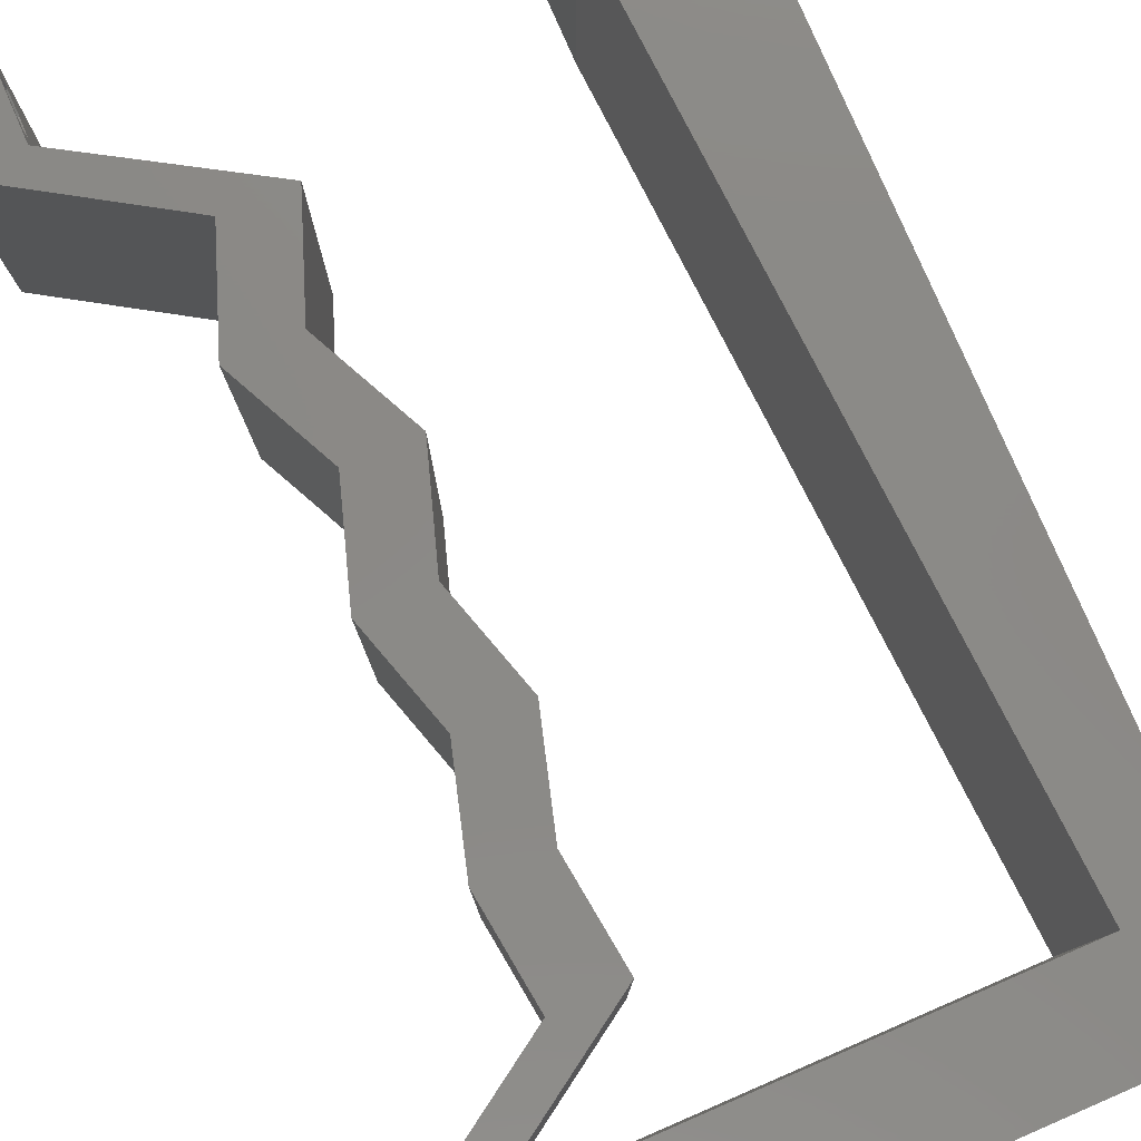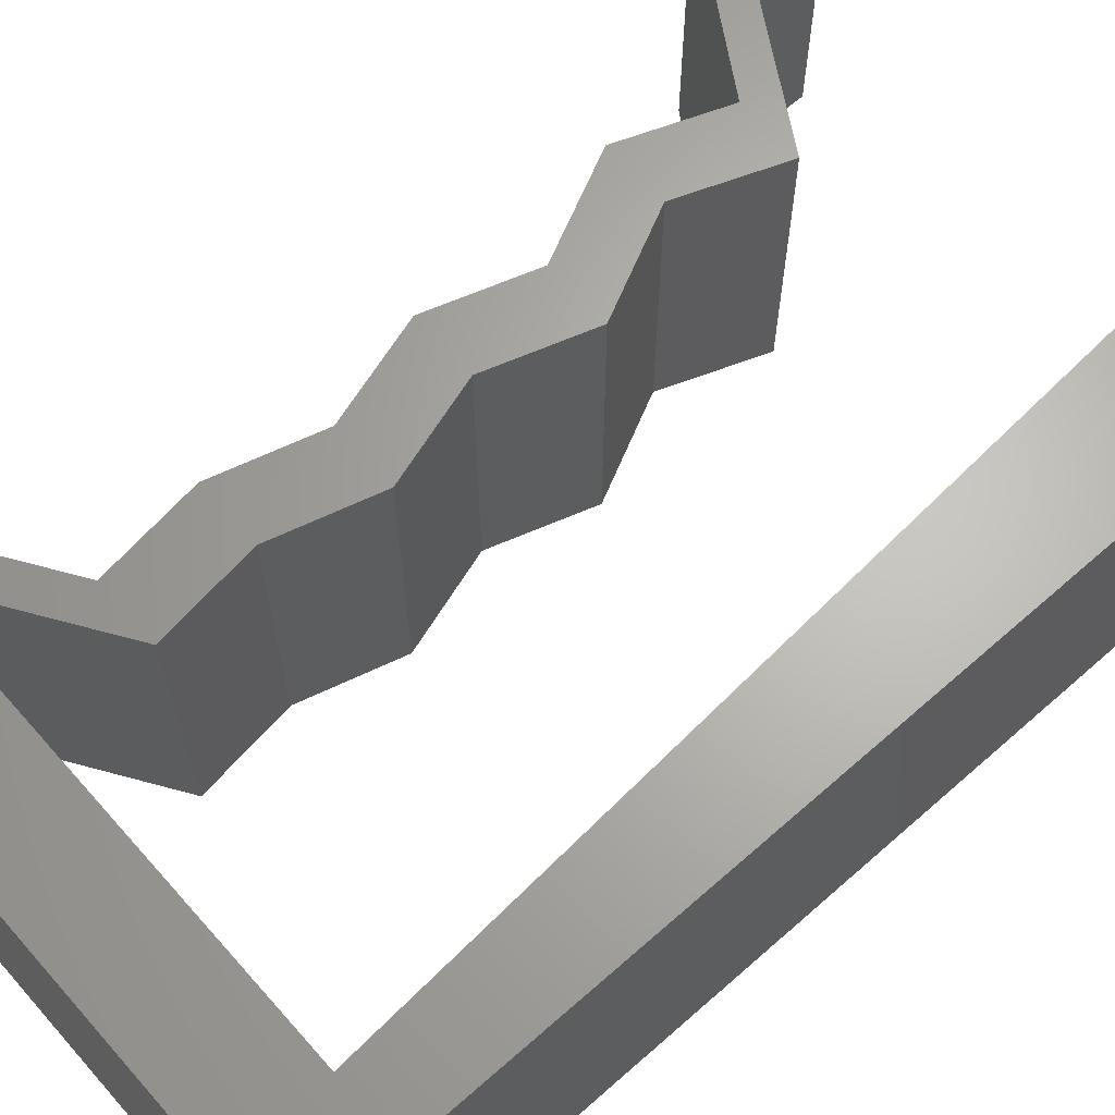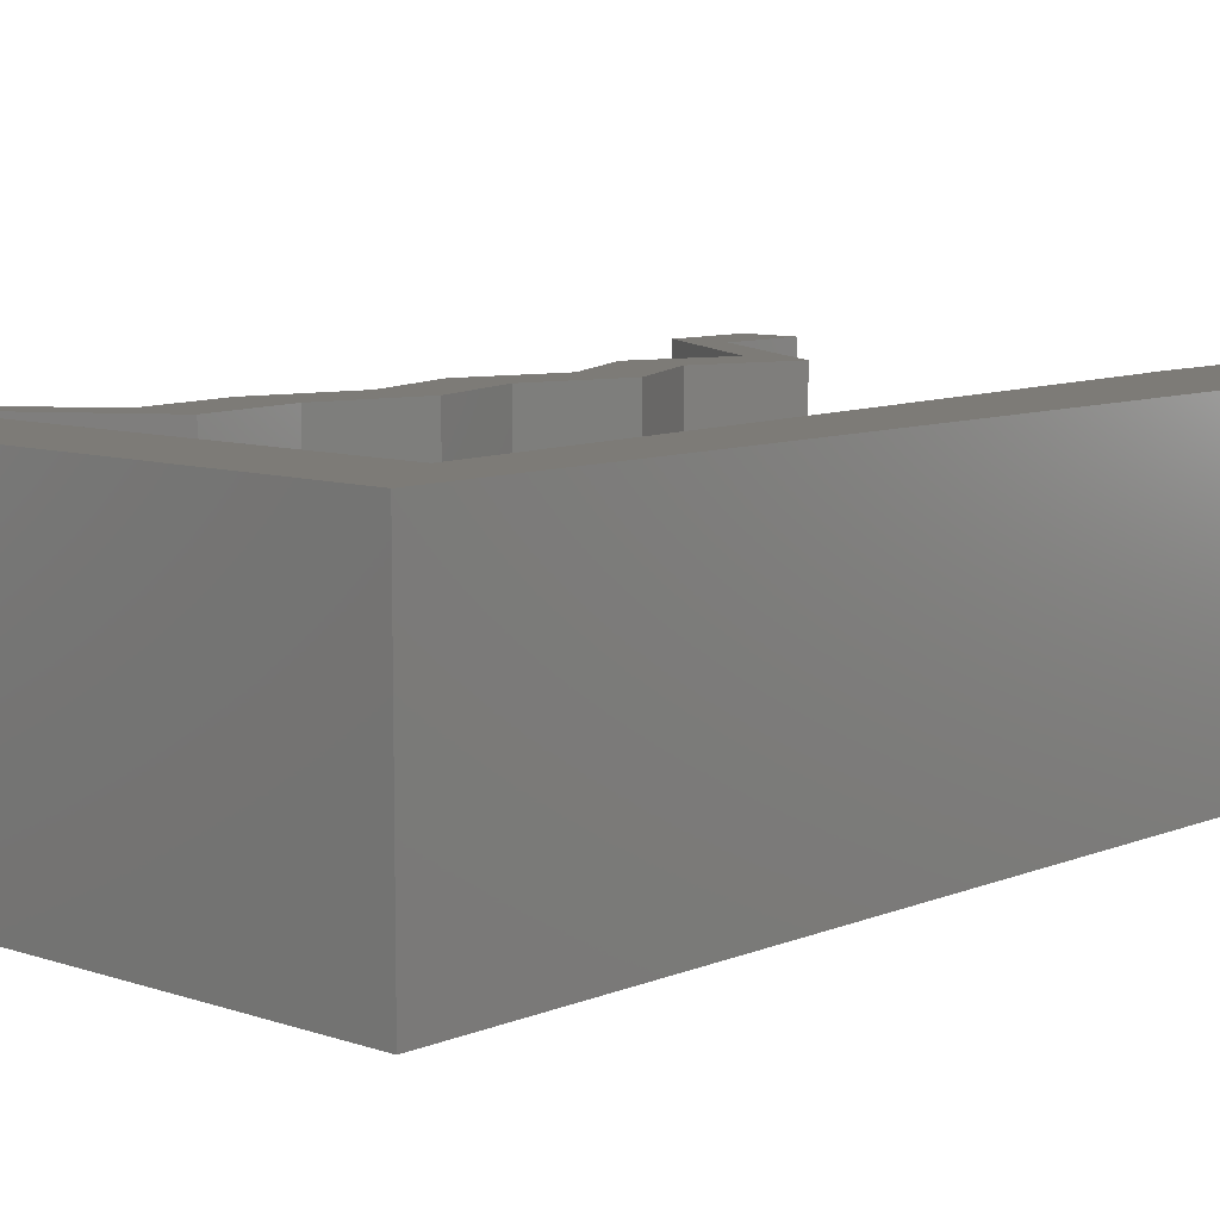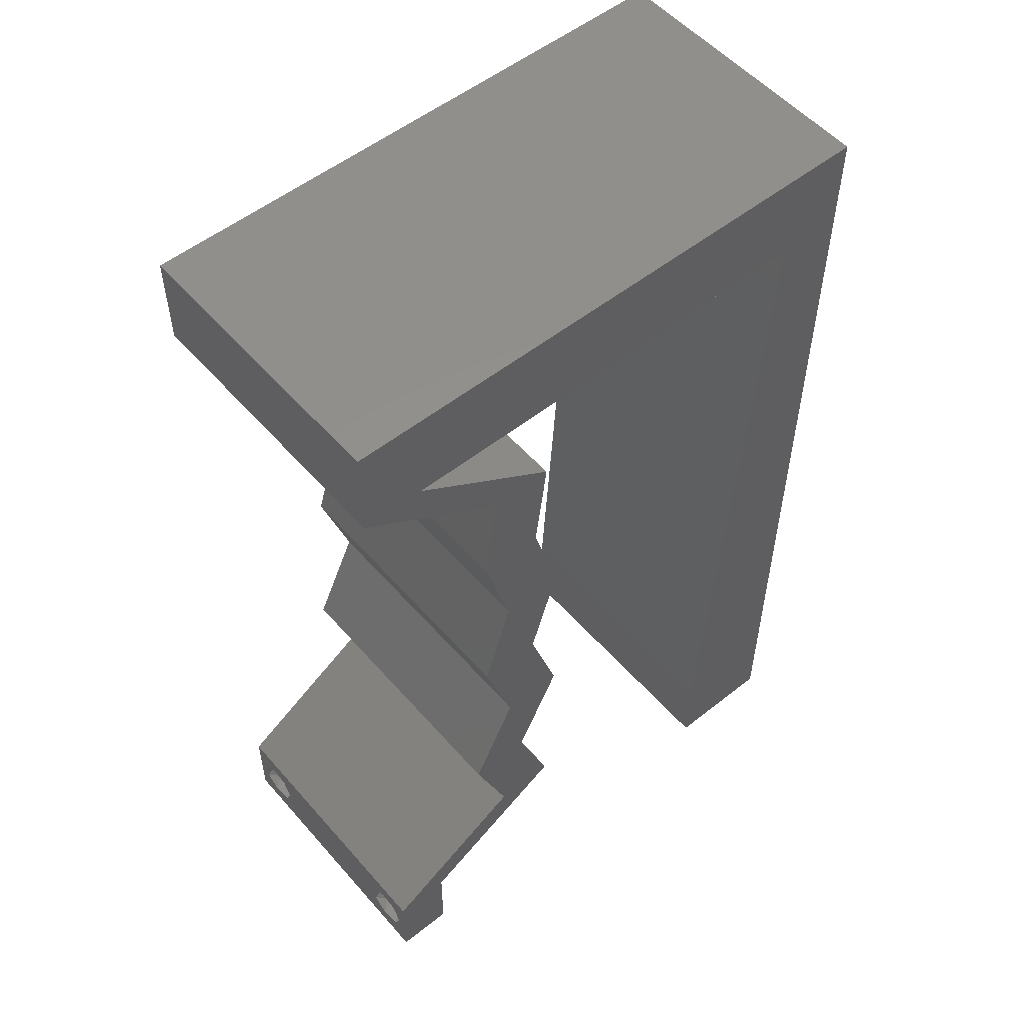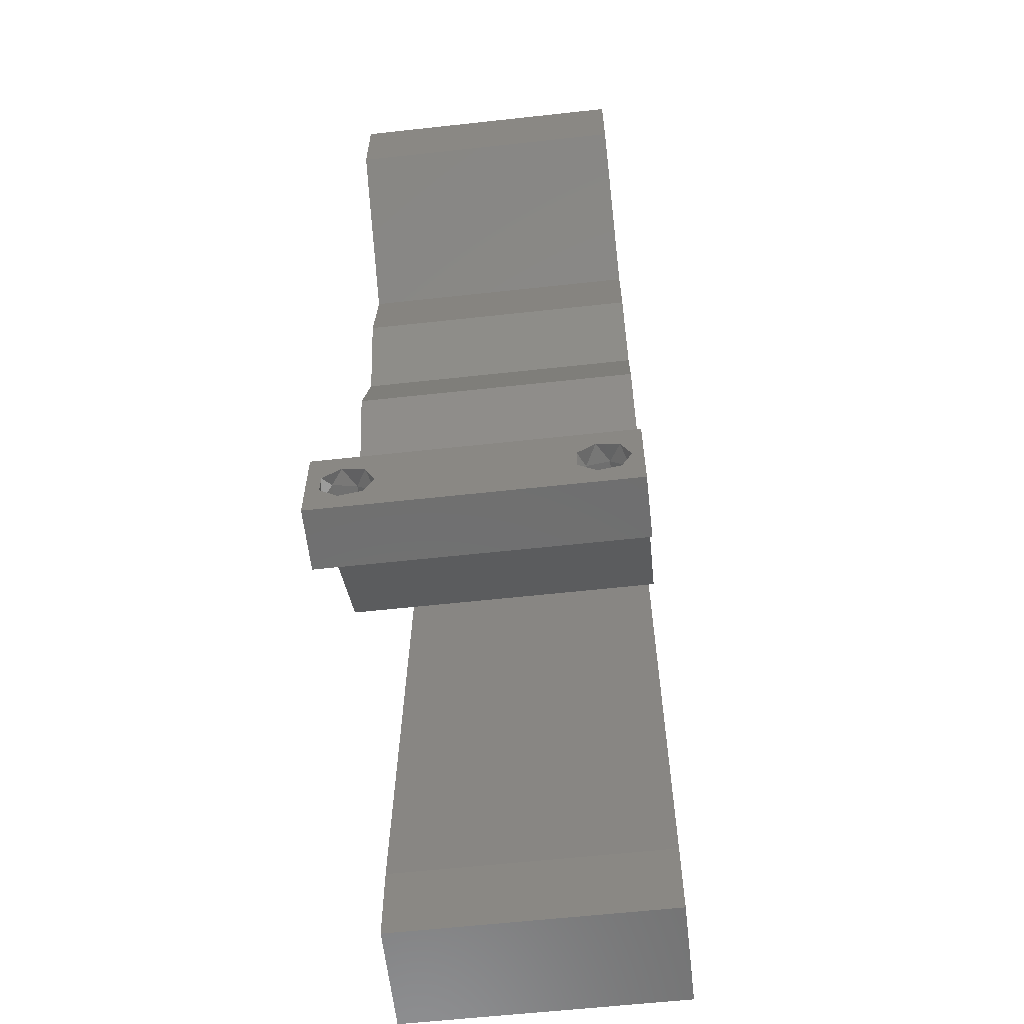
<metadata>
{"format":"stl","ext":"stl","renderer":"f3d","projection":"perspective","resolution":1024,"background":"white","views":[{"elev":79.6,"azim":156.6,"up":"+Z"},{"elev":65.3,"azim":-131.5,"up":"+Z"},{"elev":8.7,"azim":-137.6,"up":"+Z"},{"elev":53.9,"azim":139.9,"up":"+Y"},{"elev":-60.5,"azim":96.4,"up":"+Y"}]}
</metadata>
<code>
# stl→obj: 239 verts, 482 faces
v 0.04 0 0.01
v 0.04 -0.006 0.01
v 0.04 -0.002262 0.003932
v 0.04 -0.003 0.0159
v 0.04 -0.001671 0.00134
v 0.04 0 0
v 0.04 -0.001343 0.002778
v 0.04 -0.004657 0.002778
v 0.04 -0.006 0
v 0.04 -0.004329 0.00134
v 0.04 -0.003 0.0007
v 0.04 -0.004657 0.01798
v 0.04 -0.003738 0.01913
v 0.04 -0.006 0.02
v 0.04 0 0.02
v 0.04 -0.002262 0.01913
v 0.04 -0.001343 0.01798
v 0.04 -0.001671 0.01654
v 0.04 -0.004329 0.01654
v 0.04 -0.003738 0.003932
v 0.036 -0.006 0.01
v 0.036 0 0.01
v 0.036 -0.002262 0.003932
v 0.036 -0.003 0.0159
v 0.036 -0.001343 0.002778
v 0.036 0 0
v 0.036 -0.001671 0.00134
v 0.036 -0.004657 0.002778
v 0.036 -0.004329 0.00134
v 0.036 -0.006 0
v 0.036 -0.003 0.0007
v 0.036 -0.006 0.02
v 0.036 -0.003738 0.01913
v 0.036 -0.004657 0.01798
v 0.036 0 0.02
v 0.036 -0.001343 0.01798
v 0.036 -0.002262 0.01913
v 0.036 -0.001671 0.01654
v 0.036 -0.004329 0.01654
v 0.036 -0.003738 0.003932
v 0 -0.006 0.02
v 0.008 -0.006 0.02
v 0.004 -0.002408 0.02
v 0.01 0.06 0.02
v 0.004649 0.05347 0.02
v 0.01499 0.05347 0.02
v 0 0.06 0.02
v 0.004 0.005118 0.02
v 0 0 0.02
v 0.008 0 0.02
v 0.02532 0.05347 0.02
v 0.02 0.06 0.02
v 0.03 0.06 0.02
v 0.0298 0.04679 0.02
v 0.02547 0.04679 0.02
v 0.02806 0.04345 0.02
v 0.00733 0.01069 0.02
v 0 0.012 0.02
v 0.02631 0.0401 0.02
v 0.03065 0.0401 0.02
v 0.038 -0.003 0.02
v 0.03463 0.003342 0.02
v 0 0.048 0.02
v 0.03566 0.05347 0.02
v 0.04 0.05347 0.02
v 0.04 0.06 0.02
v 0.0349 0.05013 0.02
v 0.03056 0.05013 0.02
v 0.02872 0.03342 0.02
v 0.02643 0.02674 0.02
v 0.03077 0.02674 0.02
v 0.02438 0.03342 0.02
v 0.02859 0.02005 0.02
v 0.03181 0.01337 0.02
v 0.02747 0.01337 0.02
v 0.02425 0.02005 0.02
v 0.02926 0.006684 0.02
v 0.02492 0.006684 0.02
v 0.03046 0.003342 0.02
v 0.005319 0.04278 0.02
v 0 0.024 0.02
v 0.006659 0.02139 0.02
v 0 0.036 0.02
v 0.005989 0.03208 0.02
v 0 -0.006 0.01
v 0 -0.003 0.015
v 0 0 0.01
v 0 -0.006 0
v 0 -0.003 0.005
v 0 0 0
v 0.004 -0.006 0.015
v 0.008 -0.006 0.01
v 0.004 -0.006 0.005
v 0.008 -0.006 0
v 0 0.009 0.0114
v 0 0.06 0
v 0 0.051 0.0086
v 0 0.06 0.01
v 0 0.048 0
v 0 0.0415 0.009767
v 0 0.03 0.01
v 0 0.036 0
v 0 0.024 0
v 0 0.0185 0.01023
v 0 0.012 0
v 0 0.005337 0.005128
v 0 0.05466 0.01487
v 0.004 -0.002408 0
v 0.004649 0.05347 0
v 0.01 0.06 0
v 0.01499 0.05347 0
v 0.004 0.005118 0
v 0.008 0 0
v 0.02 0.06 0
v 0.02532 0.05347 0
v 0.03 0.06 0
v 0.0298 0.04679 0
v 0.02806 0.04345 0
v 0.02547 0.04679 0
v 0.00733 0.01069 0
v 0.02631 0.0401 0
v 0.03065 0.0401 0
v 0.038 -0.003 0
v 0.03463 0.003342 0
v 0.03566 0.05347 0
v 0.04 0.06 0
v 0.04 0.05347 0
v 0.0349 0.05013 0
v 0.03056 0.05013 0
v 0.02872 0.03342 0
v 0.03077 0.02674 0
v 0.02643 0.02674 0
v 0.02438 0.03342 0
v 0.02859 0.02005 0
v 0.03181 0.01337 0
v 0.02747 0.01337 0
v 0.02425 0.02005 0
v 0.02926 0.006684 0
v 0.02492 0.006684 0
v 0.03046 0.003342 0
v 0.005319 0.04278 0
v 0.006659 0.02139 0
v 0.005989 0.03208 0
v 0.008 0 0.01
v 0.008 -0.003 0.015
v 0.008 -0.003 0.005
v 0.015 0.06 0.01134
v 0.025 0.06 0.008977
v 0.006575 0.06 0.007337
v 0.03344 0.06 0.01273
v 0.04 0.06 0.01
v 0.03407 0.06 0.005945
v 0.005798 0.06 0.01422
v 0.04 0.05674 0.015
v 0.04 0.05347 0.01
v 0.04 0.05674 0.005
v 0.0298 0.04679 0.01
v 0.03023 0.04345 0.015
v 0.03065 0.0401 0.01
v 0.03023 0.04345 0.005
v 0.02968 0.03676 0.015
v 0.02872 0.03342 0.01
v 0.02968 0.03676 0.005
v 0.02974 0.03008 0.015
v 0.03077 0.02674 0.01
v 0.02974 0.03008 0.005
v 0.02968 0.02339 0.015
v 0.02859 0.02005 0.01
v 0.02968 0.02339 0.005
v 0.0302 0.01671 0.015
v 0.03181 0.01337 0.01
v 0.0302 0.01671 0.005
v 0.03053 0.01003 0.015
v 0.02926 0.006684 0.01
v 0.03053 0.01003 0.005
v 0.02492 0.006684 0.01
v 0.0262 0.01003 0.015
v 0.02747 0.01337 0.01
v 0.0262 0.01003 0.005
v 0.02586 0.01671 0.015
v 0.02425 0.02005 0.01
v 0.02586 0.01671 0.005
v 0.02534 0.02339 0.015
v 0.02643 0.02674 0.01
v 0.02534 0.02339 0.005
v 0.0254 0.03008 0.015
v 0.02438 0.03342 0.01
v 0.0254 0.03008 0.005
v 0.02535 0.03676 0.015
v 0.02631 0.0401 0.01
v 0.02535 0.03676 0.005
v 0.02589 0.04345 0.015
v 0.02547 0.04679 0.01
v 0.02589 0.04345 0.005
v 0.03566 0.05347 0.01
v 0.02016 0.05347 0.01105
v 0.0117 0.05347 0.007527
v 0.02861 0.05347 0.007527
v 0.004649 0.05347 0.01
v 0.01054 0.05347 0.01434
v 0.02977 0.05347 0.01434
v 0.005583 0.03856 0.009608
v 0.006324 0.02674 0.01024
v 0.007066 0.01491 0.00961
v 0.005114 0.04605 0.01235
v 0.007535 0.007411 0.01236
v 0.007625 0.005988 0.005711
v 0.005024 0.04748 0.00571
v 0.0375 -0.003738 0.01607
v 0.03727 -0.002262 0.01607
v 0.03874 -0.002242 0.01608
v 0.03888 -0.003738 0.01607
v 0.03873 -0.001343 0.01722
v 0.03725 -0.001343 0.01722
v 0.03727 -0.003 0.0193
v 0.03875 -0.003 0.0193
v 0.03802 -0.004336 0.01865
v 0.03802 -0.001678 0.01867
v 0.03915 -0.004329 0.01866
v 0.03873 -0.004657 0.01722
v 0.03725 -0.004657 0.01722
v 0.03687 -0.001668 0.01866
v 0.03916 -0.001671 0.01866
v 0.03686 -0.004326 0.01866
v 0.03873 -0.003738 0.0008684
v 0.03727 -0.002262 0.0008684
v 0.03726 -0.003758 0.0008785
v 0.03874 -0.002242 0.0008785
v 0.03873 -0.001343 0.002022
v 0.03727 -0.001671 0.00346
v 0.03725 -0.001343 0.002022
v 0.03873 -0.003 0.0041
v 0.03725 -0.003 0.0041
v 0.03875 -0.001671 0.00346
v 0.03727 -0.004657 0.002022
v 0.03875 -0.004657 0.002022
v 0.03798 -0.004322 0.003468
v 0.03913 -0.004332 0.003456
v 0.03684 -0.004329 0.00346
f 1 2 3
f 1 4 2
f 5 6 7
f 8 9 10
f 10 9 11
f 11 6 5
f 12 13 14
f 15 16 17
f 15 14 16
f 16 14 13
f 9 6 11
f 7 6 1
f 1 15 18
f 18 15 17
f 2 19 14
f 19 12 14
f 2 9 8
f 18 4 1
f 4 19 2
f 7 1 3
f 20 2 8
f 3 2 20
f 21 22 23
f 24 22 21
f 25 26 27
f 28 29 30
f 30 29 31
f 27 26 31
f 32 33 34
f 35 36 37
f 37 32 35
f 33 32 37
f 35 38 36
f 26 30 31
f 25 22 26
f 32 39 21
f 34 39 32
f 22 38 35
f 30 21 28
f 21 39 24
f 24 38 22
f 28 21 40
f 40 21 23
f 23 22 25
f 41 42 43
f 44 45 46
f 45 44 47
f 48 49 43
f 50 48 43
f 51 52 46
f 53 52 51
f 52 44 46
f 54 55 56
f 57 58 48
f 59 60 56
f 15 35 61
f 32 14 61
f 42 50 43
f 49 41 43
f 58 49 48
f 60 54 56
f 14 15 61
f 15 62 35
f 35 32 61
f 55 59 56
f 50 57 48
f 63 45 47
f 64 65 66
f 53 64 66
f 65 64 67
f 55 54 68
f 54 67 68
f 60 59 69
f 69 70 71
f 72 70 69
f 59 72 69
f 70 73 71
f 74 73 75
f 75 73 76
f 73 70 76
f 77 74 75
f 78 77 75
f 79 77 78
f 79 62 77
f 62 79 35
f 53 51 64
f 67 64 68
f 45 63 80
f 81 58 82
f 82 58 57
f 83 81 84
f 84 81 82
f 63 83 80
f 80 83 84
f 85 86 87
f 49 86 41
f 88 89 90
f 87 89 85
f 41 86 85
f 87 86 49
f 85 89 88
f 90 89 87
f 42 91 92
f 85 91 41
f 88 93 85
f 92 93 94
f 41 91 42
f 92 91 85
f 94 93 88
f 85 93 92
f 49 95 87
f 96 97 98
f 99 97 96
f 58 95 49
f 100 101 83
f 102 101 100
f 102 100 99
f 83 101 81
f 103 101 102
f 104 101 103
f 81 104 58
f 63 100 83
f 105 104 103
f 81 101 104
f 90 106 105
f 47 107 63
f 63 97 100
f 105 95 104
f 105 106 95
f 63 107 97
f 104 95 58
f 100 97 99
f 98 107 47
f 87 106 90
f 95 106 87
f 97 107 98
f 88 108 94
f 109 110 111
f 109 96 110
f 112 108 90
f 113 108 112
f 114 115 111
f 116 115 114
f 111 110 114
f 117 118 119
f 120 112 105
f 121 118 122
f 6 123 26
f 30 123 9
f 94 108 113
f 90 108 88
f 105 112 90
f 122 118 117
f 9 123 6
f 6 26 124
f 26 123 30
f 119 118 121
f 113 112 120
f 99 96 109
f 125 126 127
f 116 126 125
f 127 128 125
f 119 129 117
f 129 128 117
f 122 130 121
f 130 131 132
f 133 130 132
f 121 130 133
f 131 134 132
f 135 136 134
f 136 137 134
f 134 137 132
f 138 136 135
f 139 136 138
f 140 139 138
f 138 124 140
f 124 26 140
f 116 125 115
f 125 128 129
f 141 99 109
f 103 142 105
f 142 120 105
f 102 143 103
f 143 142 103
f 102 99 141
f 141 143 102
f 144 145 92
f 42 145 50
f 113 146 94
f 92 146 144
f 50 145 144
f 92 145 42
f 94 146 92
f 144 146 113
f 110 147 114
f 53 148 52
f 147 148 114
f 52 148 147
f 110 149 147
f 53 150 148
f 114 148 116
f 52 147 44
f 96 149 110
f 98 149 96
f 66 150 53
f 151 150 66
f 148 152 116
f 147 153 44
f 150 152 148
f 149 153 147
f 116 152 126
f 126 152 151
f 47 153 98
f 44 153 47
f 98 153 149
f 151 152 150
f 65 154 66
f 151 154 155
f 126 156 127
f 155 156 151
f 66 154 151
f 155 154 65
f 151 156 126
f 127 156 155
f 157 155 67
f 128 155 157
f 155 65 67
f 67 54 157
f 128 127 155
f 157 117 128
f 60 158 54
f 157 158 159
f 117 160 122
f 159 160 157
f 54 158 157
f 159 158 60
f 157 160 117
f 122 160 159
f 159 161 162
f 69 161 60
f 122 163 130
f 162 163 159
f 60 161 159
f 162 161 69
f 159 163 122
f 130 163 162
f 162 164 165
f 71 164 69
f 130 166 131
f 165 166 162
f 69 164 162
f 165 164 71
f 162 166 130
f 131 166 165
f 165 167 168
f 73 167 71
f 131 169 134
f 168 169 165
f 71 167 165
f 168 167 73
f 165 169 131
f 134 169 168
f 73 170 168
f 171 170 74
f 168 172 134
f 135 172 171
f 74 170 73
f 168 170 171
f 134 172 135
f 171 172 168
f 77 173 74
f 171 173 174
f 135 175 138
f 174 175 171
f 74 173 171
f 174 173 77
f 171 175 135
f 138 175 174
f 1 174 62
f 124 174 1
f 174 77 62
f 1 62 15
f 124 138 174
f 1 6 124
f 2 14 32
f 21 2 32
f 30 9 2
f 30 2 21
f 22 79 176
f 140 22 176
f 22 35 79
f 176 79 78
f 140 26 22
f 176 139 140
f 176 177 178
f 75 177 78
f 139 179 136
f 178 179 176
f 78 177 176
f 178 177 75
f 176 179 139
f 136 179 178
f 75 180 178
f 181 180 76
f 178 182 136
f 137 182 181
f 178 180 181
f 76 180 75
f 136 182 137
f 181 182 178
f 70 183 76
f 181 183 184
f 137 185 132
f 184 185 181
f 76 183 181
f 184 183 70
f 181 185 137
f 132 185 184
f 184 186 187
f 72 186 70
f 132 188 133
f 187 188 184
f 70 186 184
f 187 186 72
f 184 188 132
f 133 188 187
f 59 189 72
f 187 189 190
f 133 191 121
f 190 191 187
f 72 189 187
f 190 189 59
f 187 191 133
f 121 191 190
f 55 192 59
f 190 192 193
f 121 194 119
f 193 194 190
f 59 192 190
f 193 192 55
f 190 194 121
f 119 194 193
f 195 193 68
f 195 129 193
f 193 55 68
f 68 64 195
f 129 119 193
f 125 129 195
f 115 196 111
f 196 197 111
f 115 198 196
f 46 196 51
f 195 198 125
f 109 197 199
f 125 198 115
f 111 197 109
f 46 200 196
f 196 201 51
f 198 201 196
f 196 200 197
f 51 201 64
f 45 200 46
f 64 201 195
f 199 200 45
f 195 201 198
f 197 200 199
f 84 202 80
f 143 203 142
f 57 204 82
f 203 204 142
f 143 202 203
f 203 202 84
f 82 204 203
f 142 204 120
f 45 205 199
f 144 206 50
f 141 202 143
f 82 203 84
f 80 205 45
f 50 206 57
f 202 205 80
f 204 207 120
f 57 206 204
f 141 208 202
f 206 207 204
f 202 208 205
f 120 207 113
f 109 208 141
f 113 207 144
f 199 208 109
f 205 208 199
f 144 207 206
f 4 24 209
f 24 4 210
f 210 4 211
f 4 209 212
f 210 213 214
f 215 216 217
f 213 218 214
f 213 210 211
f 217 216 219
f 220 209 221
f 214 218 222
f 218 213 223
f 215 217 224
f 209 220 212
f 216 215 218
f 220 221 217
f 33 37 215
f 18 17 213
f 12 19 220
f 16 13 216
f 39 34 221
f 36 38 214
f 209 39 221
f 38 24 210
f 38 210 214
f 220 217 219
f 216 218 223
f 218 215 222
f 18 213 211
f 215 37 222
f 217 221 224
f 12 220 219
f 213 17 223
f 33 215 224
f 221 34 224
f 220 19 212
f 216 13 219
f 16 216 223
f 36 214 222
f 24 39 209
f 19 4 212
f 37 36 222
f 34 33 224
f 13 12 219
f 17 16 223
f 4 18 211
f 11 31 225
f 31 11 226
f 225 31 227
f 226 11 228
f 229 230 231
f 230 232 233
f 230 229 234
f 232 230 234
f 225 235 236
f 226 229 231
f 235 237 236
f 235 225 227
f 229 226 228
f 236 237 238
f 237 235 239
f 233 232 237
f 23 25 230
f 5 7 229
f 3 20 232
f 29 28 235
f 230 25 231
f 23 230 233
f 229 7 234
f 3 232 234
f 40 23 233
f 25 27 231
f 8 10 236
f 7 3 234
f 10 11 225
f 27 31 226
f 10 225 236
f 27 226 231
f 233 237 239
f 237 232 238
f 29 235 227
f 5 229 228
f 232 20 238
f 235 28 239
f 40 233 239
f 8 236 238
f 20 8 238
f 28 40 239
f 11 5 228
f 31 29 227

</code>
